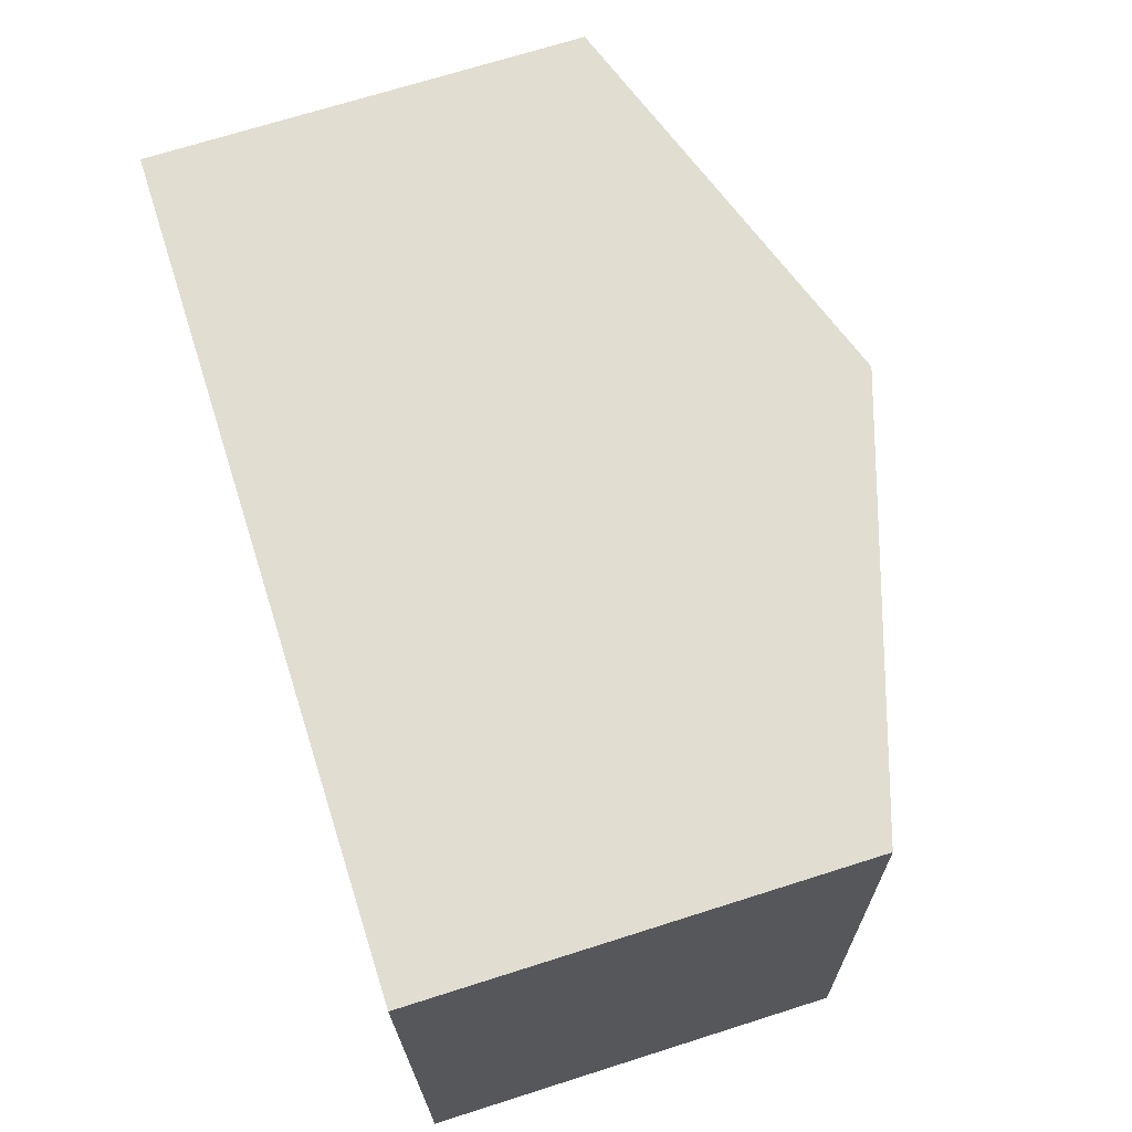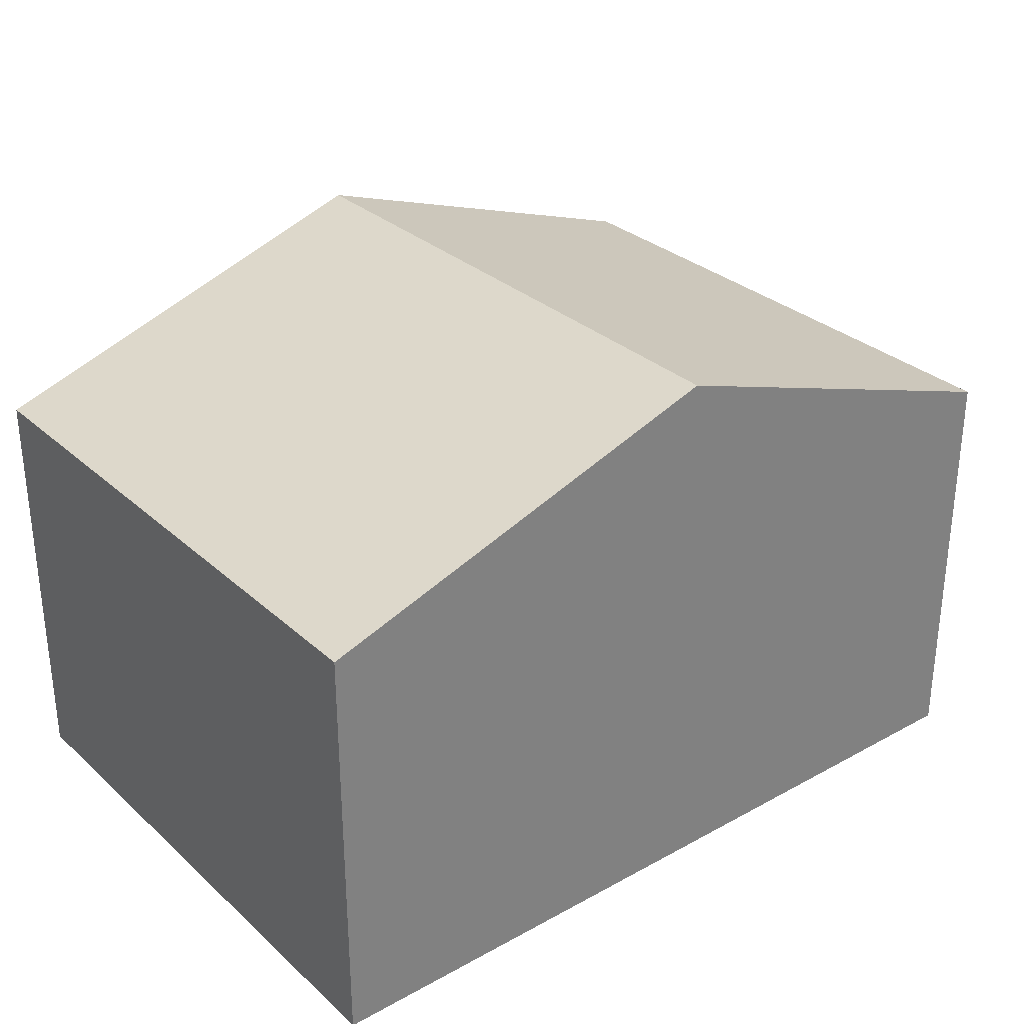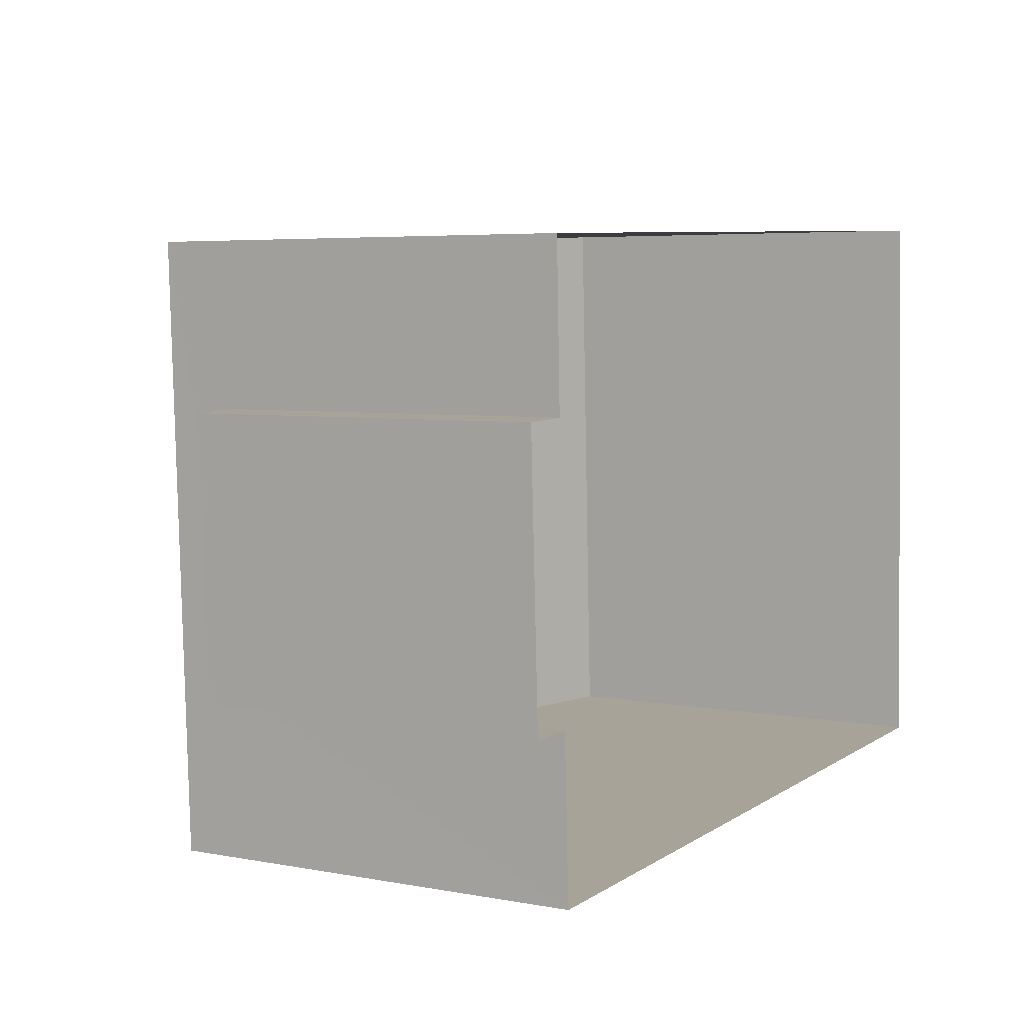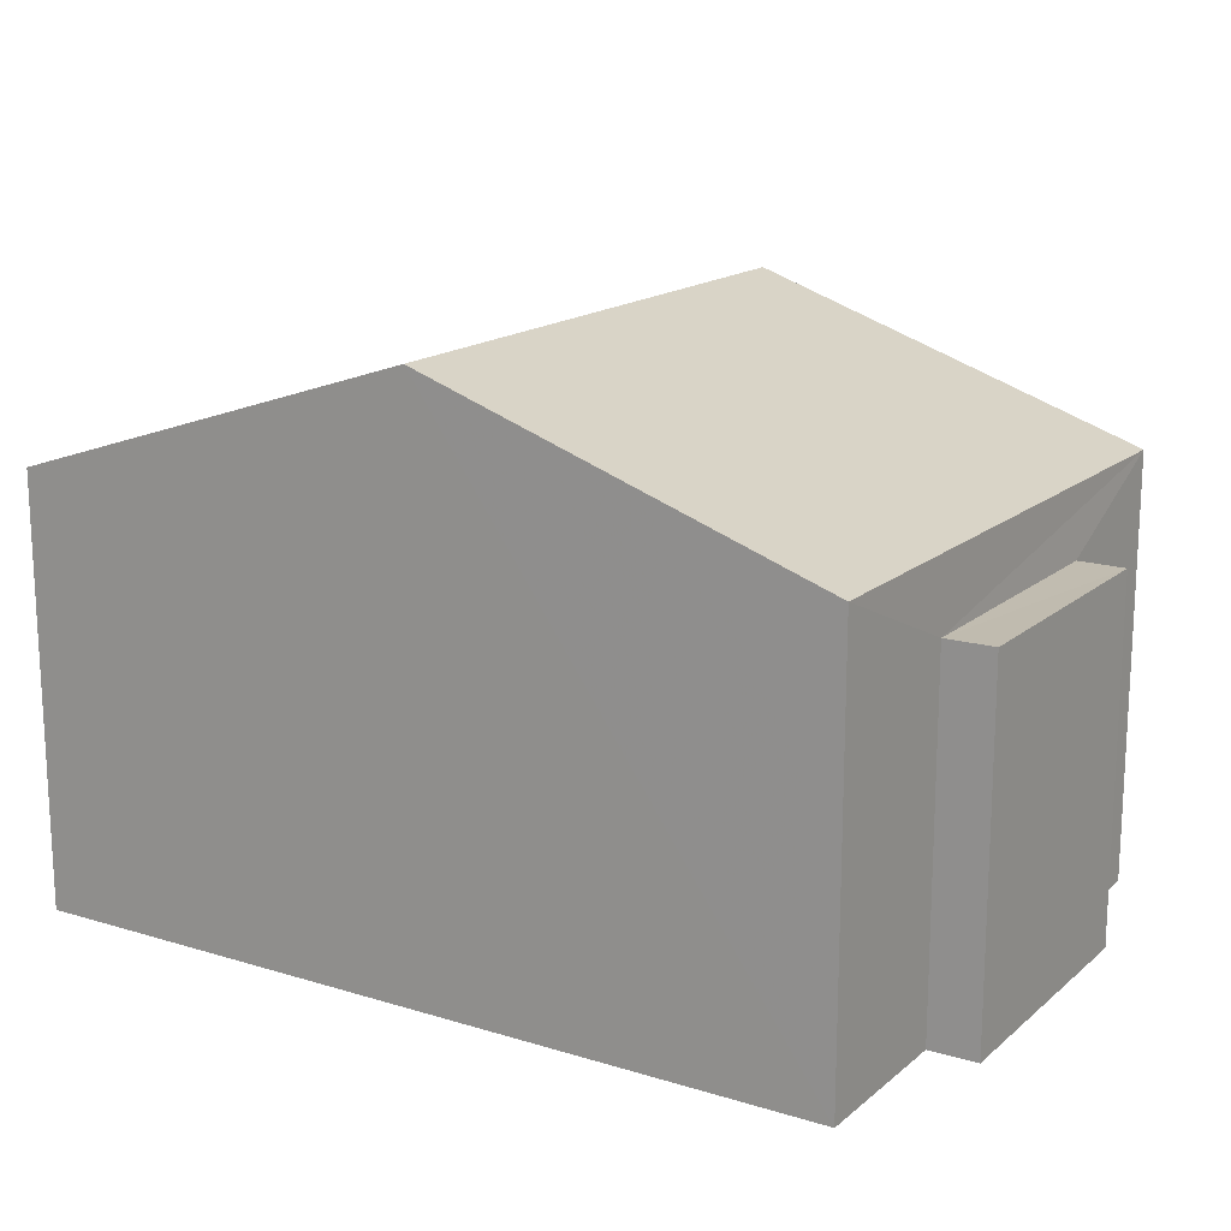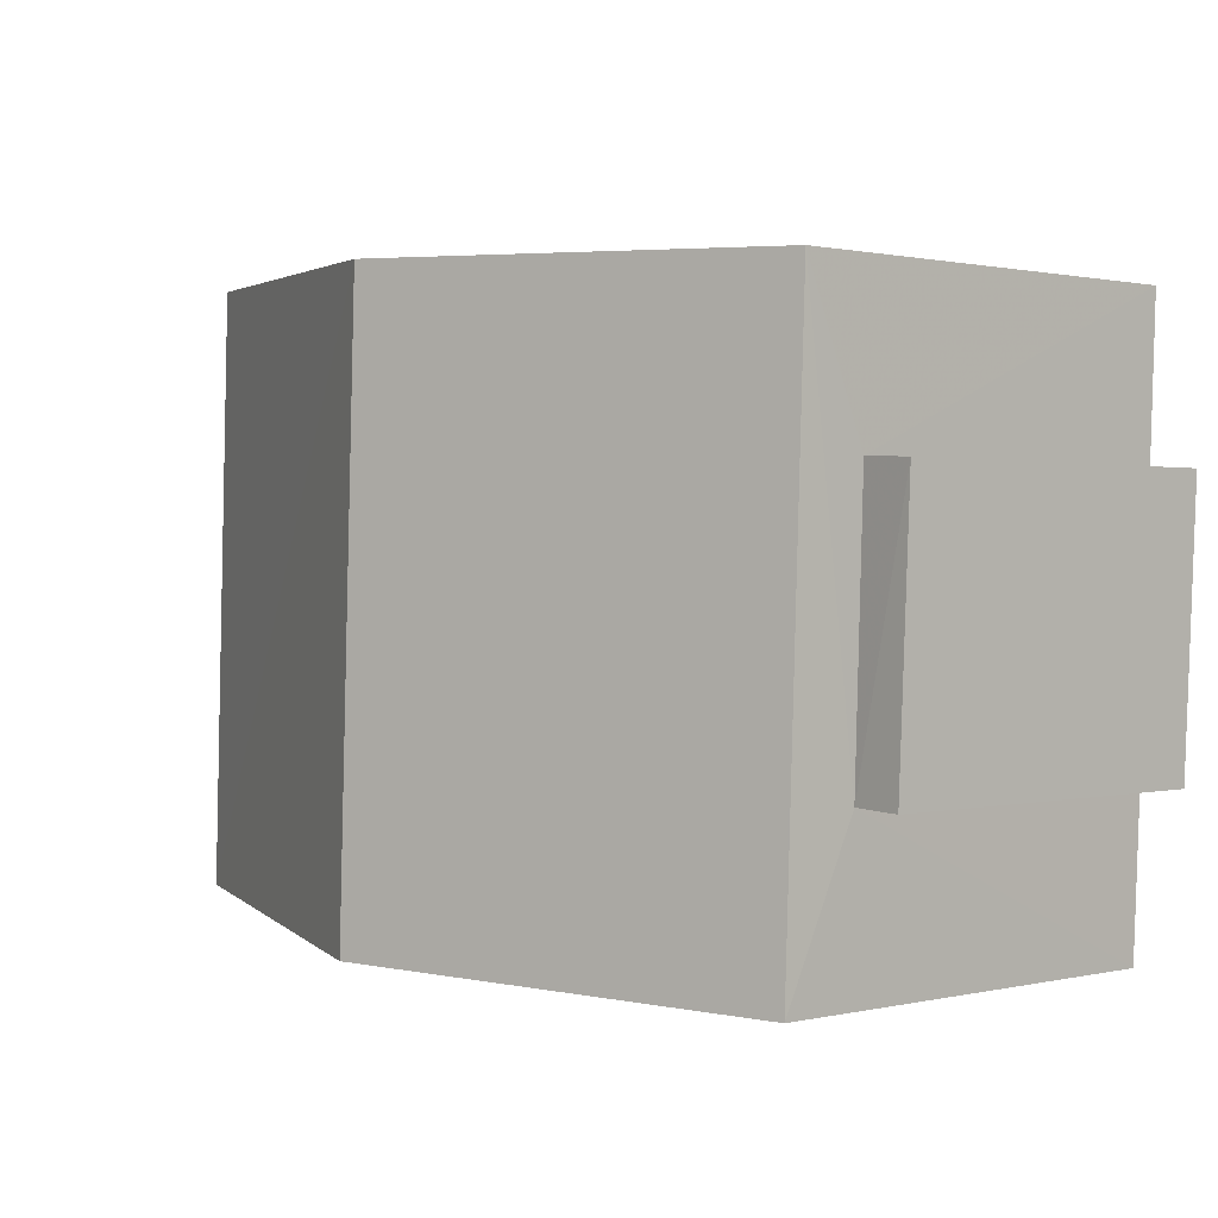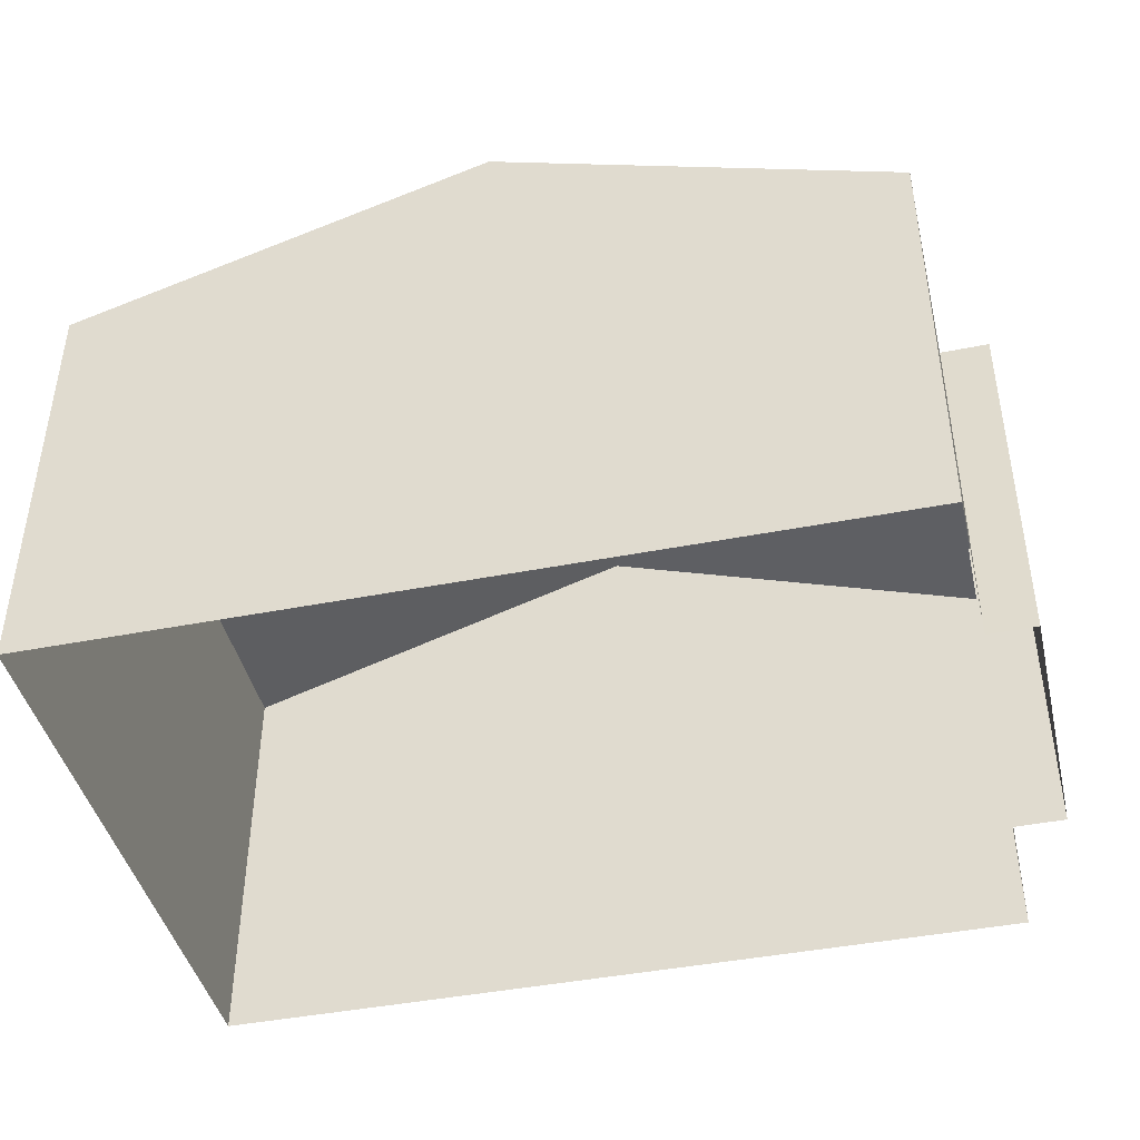
<metadata>
{"format":"obj","ext":"obj","renderer":"f3d","projection":"perspective","resolution":1024,"background":"white","views":[{"elev":70.6,"azim":-107.6,"up":"+Y"},{"elev":30.6,"azim":-40.5,"up":"+Z"},{"elev":5.1,"azim":120.7,"up":"+Y"},{"elev":16.4,"azim":29.8,"up":"+Z"},{"elev":0.9,"azim":49.6,"up":"+Y"},{"elev":-43.2,"azim":10.9,"up":"+Z"}]}
</metadata>
<code>
v -3.719e+05 -1.044e+05 30.16
v -3.719e+05 -1.044e+05 30.16
v -3.719e+05 -1.044e+05 30.16
v -3.719e+05 -1.044e+05 30.16
v -3.719e+05 -1.044e+05 30.16
v -3.719e+05 -1.044e+05 30.16
v -3.719e+05 -1.044e+05 30.16
v -3.719e+05 -1.044e+05 30.16
v -3.719e+05 -1.044e+05 36.06
v -3.719e+05 -1.044e+05 36.06
v -3.719e+05 -1.044e+05 36.06
v -3.719e+05 -1.044e+05 36.06
v -3.719e+05 -1.044e+05 39.45
v -3.719e+05 -1.044e+05 37.2
v -3.719e+05 -1.044e+05 39.45
v -3.719e+05 -1.044e+05 37.2
v -3.719e+05 -1.044e+05 37.2
v -3.719e+05 -1.044e+05 37.2
f 1 2 3
f 3 4 5
f 1 6 2
f 7 8 1
f 7 1 5
f 5 1 3
f 9 10 11
f 12 9 11
f 13 14 15
f 13 16 14
f 17 18 13
f 15 17 13
f 11 8 7
f 11 10 8
f 1 8 10
f 9 1 10
f 14 2 15
f 2 6 15
f 6 17 15
f 9 6 1
f 6 9 17
f 5 4 12
f 18 17 9
f 4 18 12
f 18 9 12
f 14 3 2
f 14 16 3
f 18 4 13
f 4 3 13
f 3 16 13
f 5 11 7
f 5 12 11

</code>
